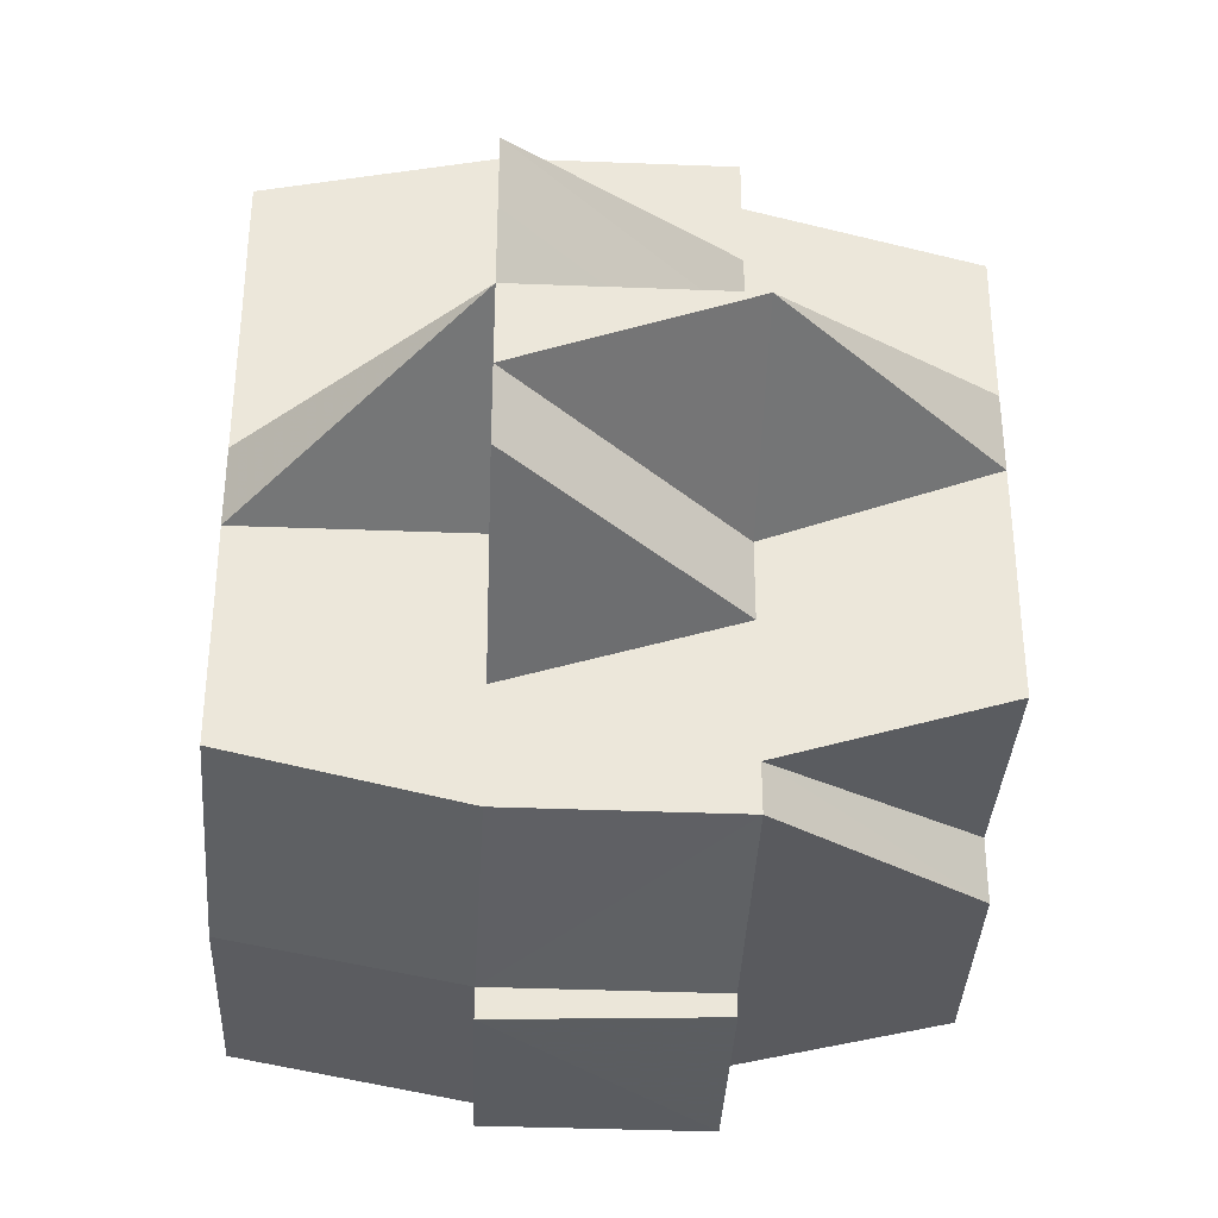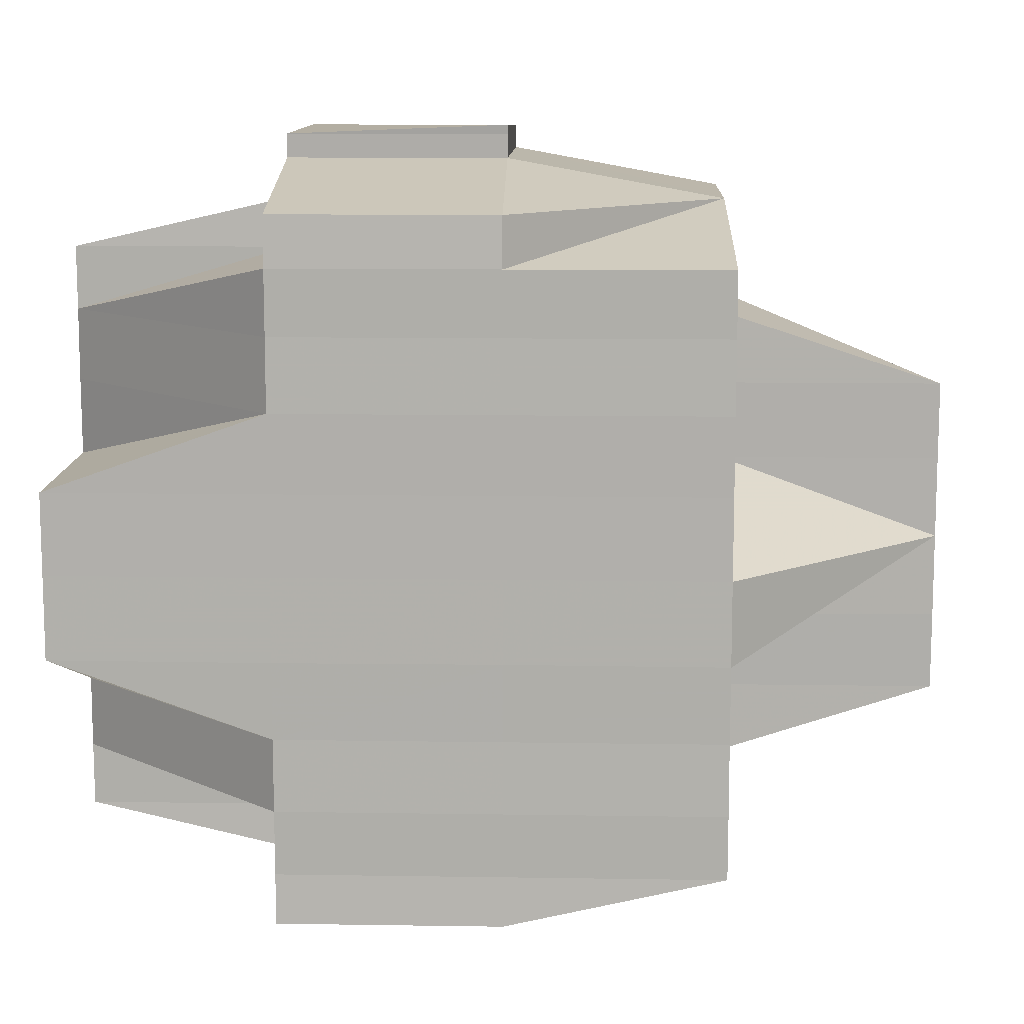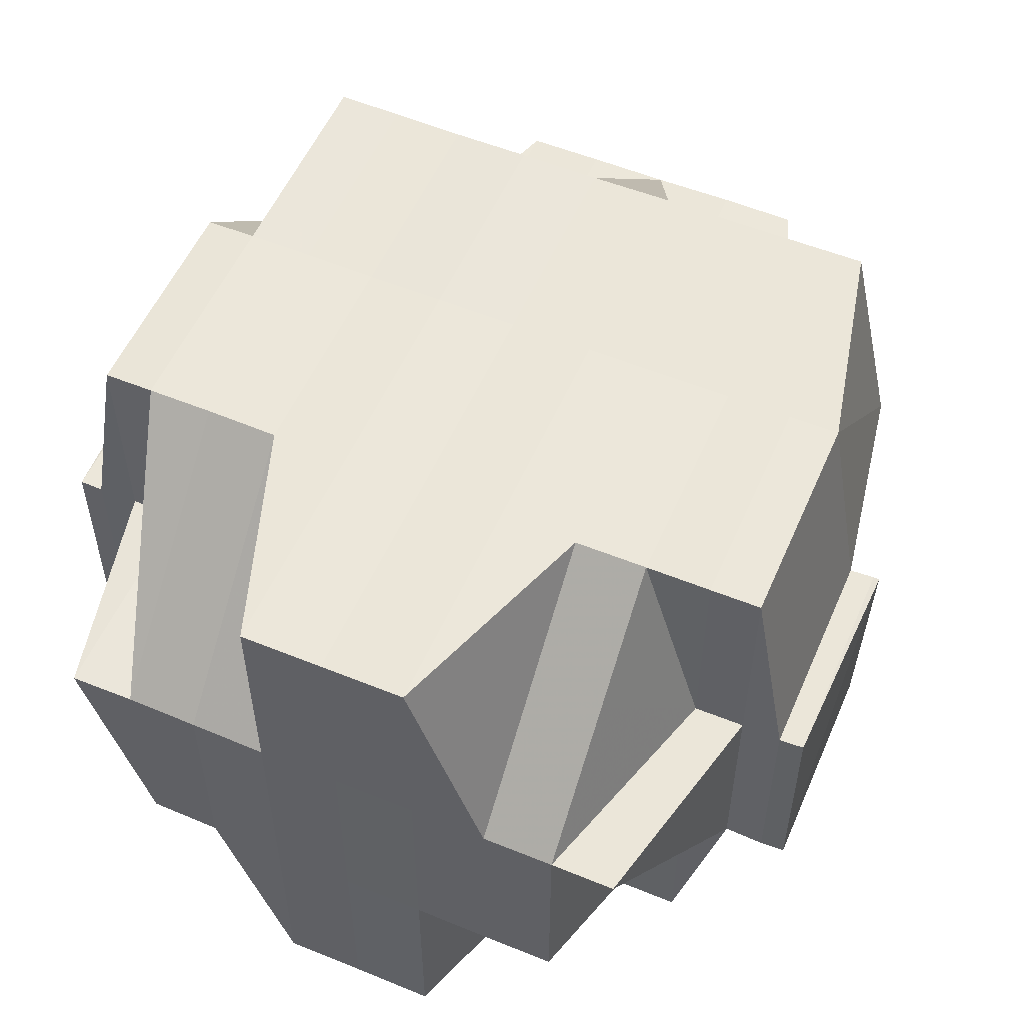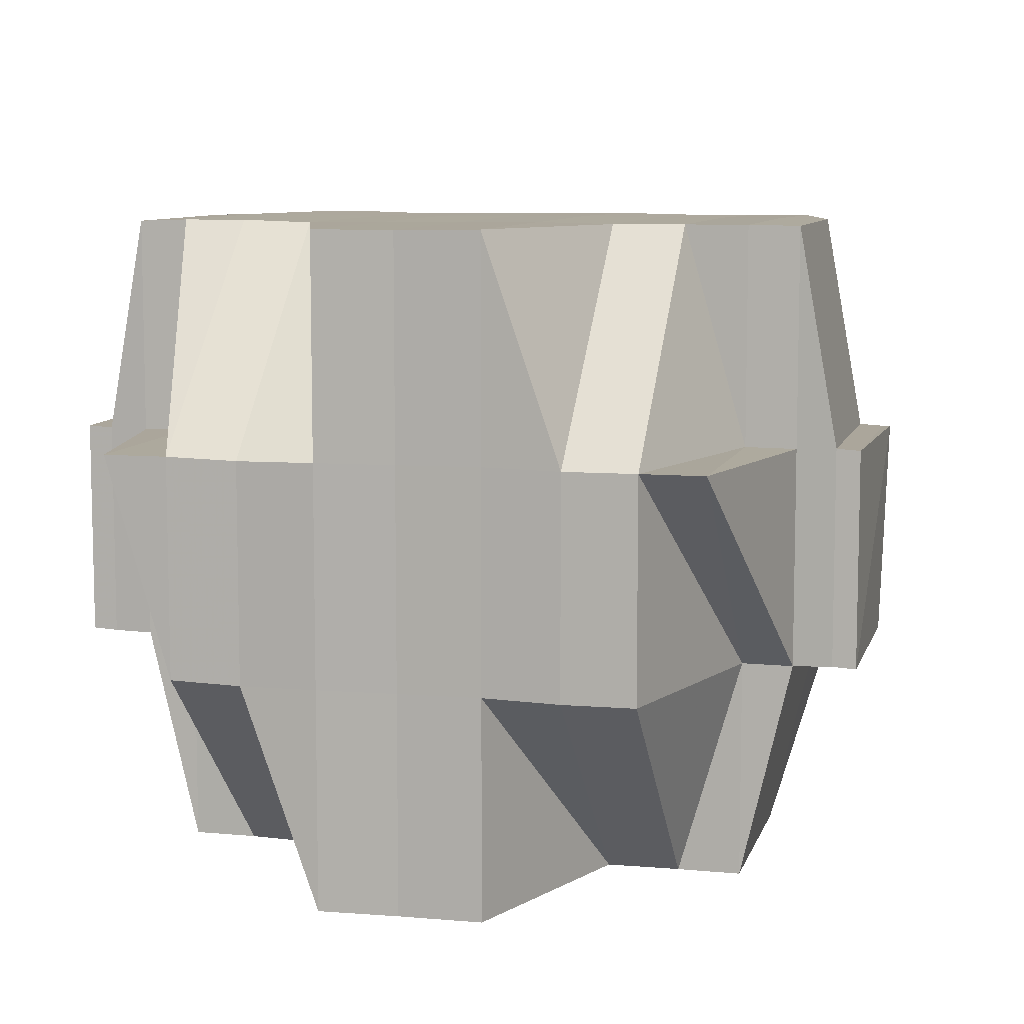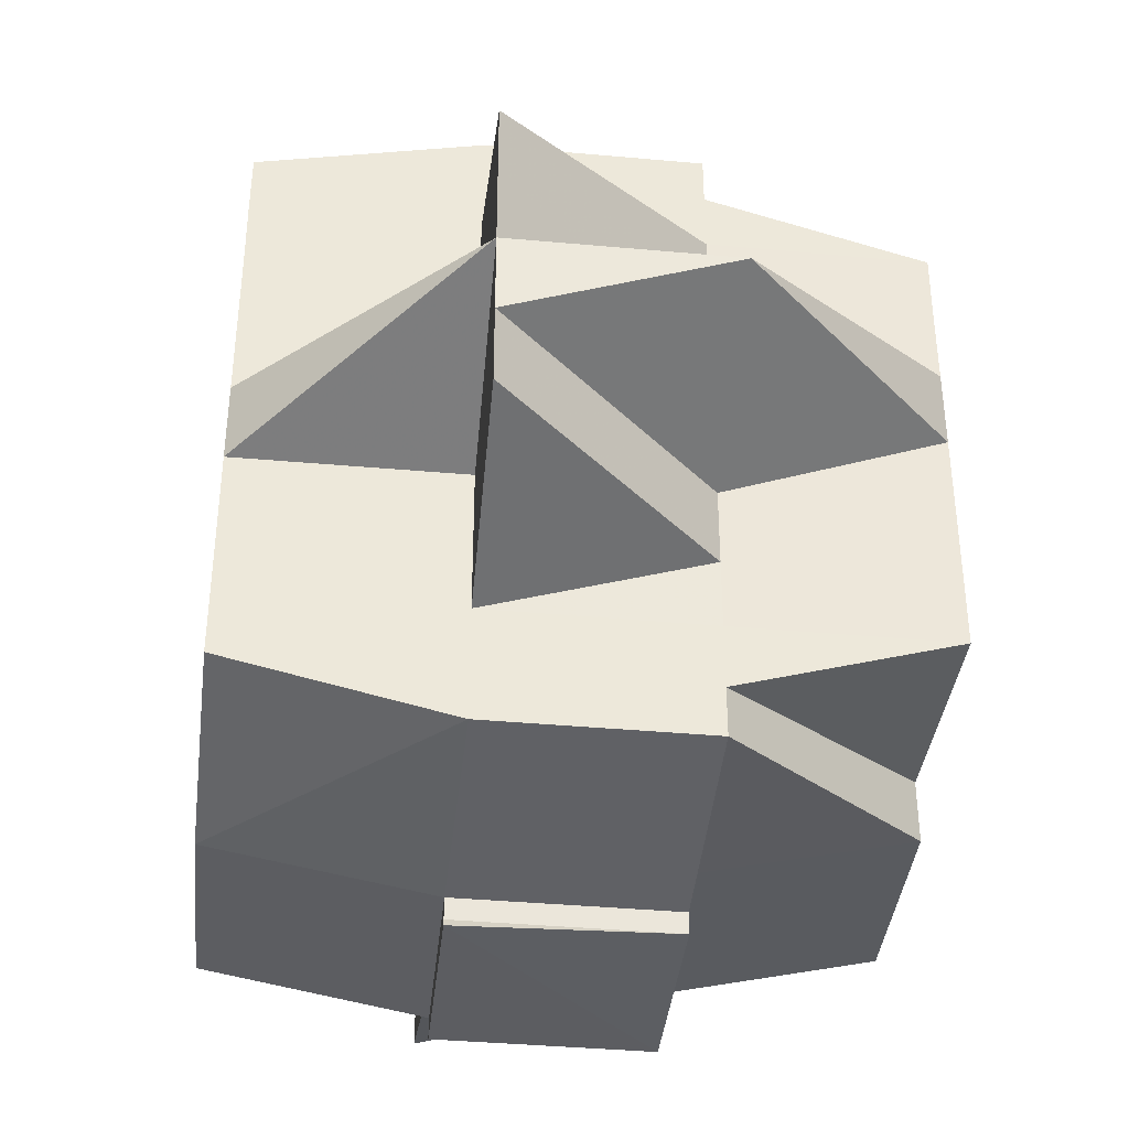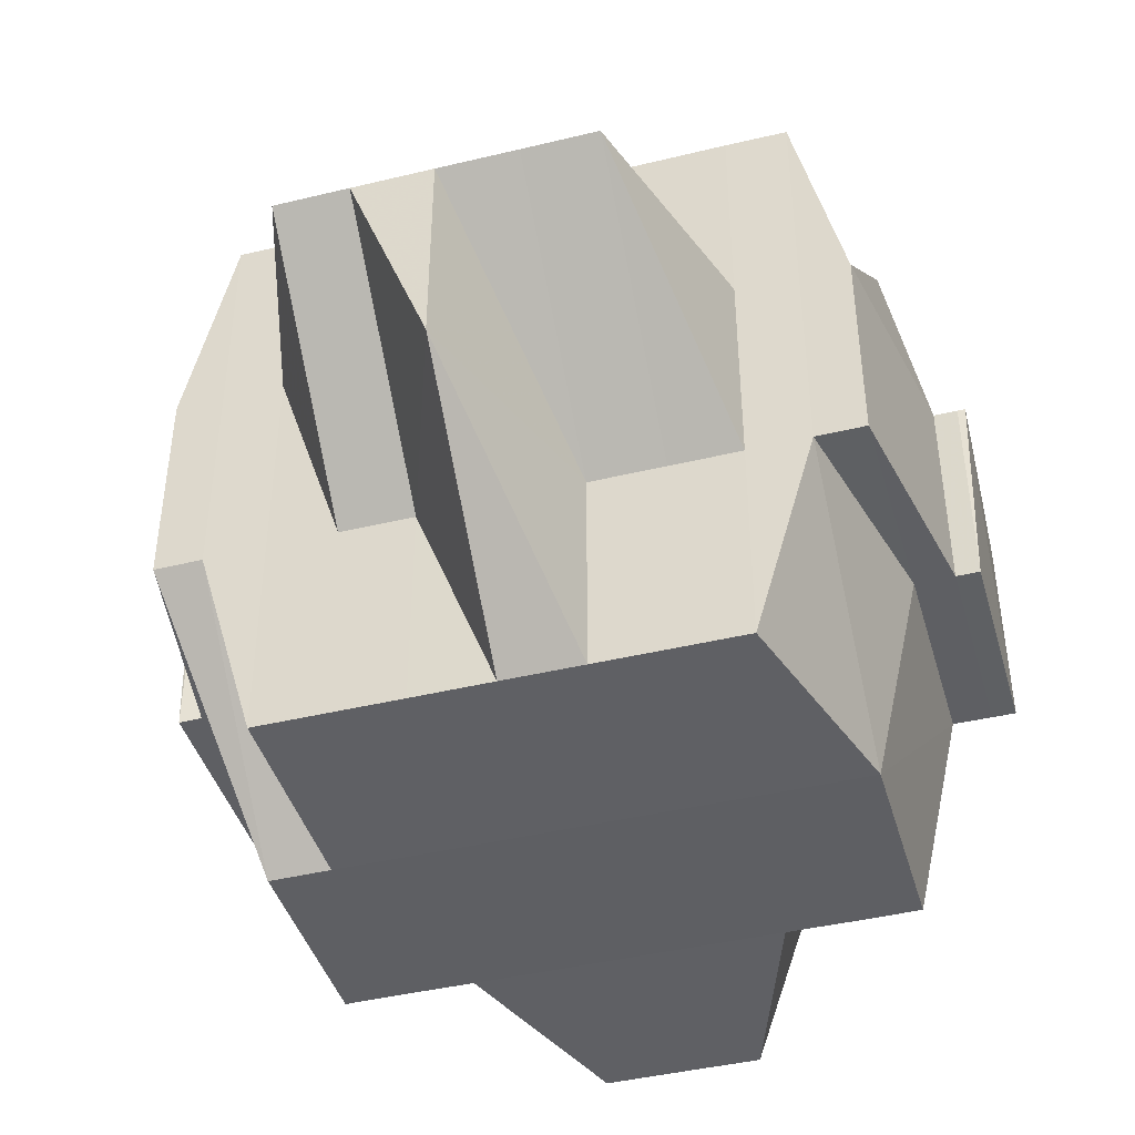
<metadata>
{"format":"obj","ext":"obj","renderer":"f3d","projection":"perspective","resolution":1024,"background":"white","views":[{"elev":-35.4,"azim":-92.7,"up":"+Z"},{"elev":11.3,"azim":-177.8,"up":"+Z"},{"elev":54.8,"azim":113.5,"up":"+Y"},{"elev":8.5,"azim":104.5,"up":"+Y"},{"elev":-38.2,"azim":-96.4,"up":"+Z"},{"elev":-42.5,"azim":-73.9,"up":"+Y"}]}
</metadata>
<code>
o 132
v 2156 1872 14.34
v 2156 1872 14.34
v 2156 1872 14.34
v 2156 1872 14.34
v 2156 1872 14.34
v 2156 1872 14.34
v 2156 1872 14.34
v 2156 1872 14.34
v 2156 1872 14.34
v 2156 1872 14.34
v 2156 1872 14.34
v 2156 1872 14.34
v 2156 1872 14.34
v 2156 1872 14.34
v 2156 1872 14.34
v 2156 1872 14.34
v 2156 1872 14.34
v 2156 1872 14.34
v 2156 1872 14.35
v 2156 1872 14.35
v 2156 1872 14.35
v 2156 1872 14.35
v 2156 1872 14.35
v 2156 1872 14.34
v 2156 1872 14.34
v 2156 1872 14.34
v 2156 1872 14.34
v 2156 1872 14.34
v 2156 1872 14.34
v 2156 1872 14.34
v 2156 1872 14.34
v 2156 1872 14.34
v 2156 1872 14.34
v 2156 1872 14.35
v 2156 1872 14.34
v 2156 1872 14.34
v 2156 1872 14.34
v 2156 1872 14.34
v 2156 1872 14.35
v 2156 1872 14.35
v 2156 1872 14.35
v 2156 1872 14.35
v 2156 1872 14.35
v 2156 1872 14.35
v 2156 1872 14.34
v 2156 1872 14.35
v 2156 1872 14.35
v 2156 1872 14.35
v 2156 1872 14.35
v 2156 1872 14.34
v 2156 1872 14.35
v 2156 1872 14.35
v 2156 1872 14.35
v 2156 1872 14.35
v 2156 1872 14.35
v 2156 1872 14.35
v 2156 1872 14.35
v 2156 1872 14.35
v 2156 1872 14.35
v 2156 1872 14.36
v 2156 1872 14.35
v 2156 1872 14.36
v 2156 1872 14.36
v 2156 1872 14.36
v 2156 1872 14.36
v 2156 1872 14.36
v 2156 1872 14.36
v 2156 1872 14.35
v 2156 1872 14.35
v 2156 1872 14.36
v 2156 1872 14.35
v 2156 1872 14.35
v 2156 1872 14.36
v 2156 1872 14.35
v 2156 1872 14.36
v 2156 1872 14.36
v 2156 1872 14.35
v 2156 1872 14.35
v 2156 1872 14.36
v 2156 1872 14.36
v 2156 1872 14.36
v 2156 1872 14.36
v 2156 1872 14.36
v 2156 1872 14.36
v 2156 1872 14.36
v 2156 1872 14.36
v 2156 1872 14.37
v 2156 1872 14.37
v 2156 1872 14.36
v 2156 1872 14.37
v 2156 1872 14.37
v 2156 1872 14.37
v 2156 1872 14.37
v 2156 1872 14.36
v 2156 1872 14.37
v 2156 1872 14.37
v 2156 1872 14.37
v 2156 1872 14.37
v 2156 1872 14.38
v 2156 1872 14.37
v 2156 1872 14.37
v 2156 1872 14.38
v 2156 1872 14.37
v 2156 1872 14.38
v 2156 1872 14.38
v 2156 1872 14.38
v 2156 1872 14.37
v 2156 1872 14.37
v 2156 1872 14.37
v 2156 1872 14.37
v 2156 1872 14.37
v 2156 1872 14.37
v 2156 1872 14.36
v 2156 1872 14.37
v 2156 1872 14.37
v 2156 1872 14.37
v 2156 1872 14.37
v 2156 1872 14.37
v 2156 1872 14.37
v 2156 1872 14.37
v 2156 1872 14.37
v 2156 1872 14.38
v 2156 1872 14.37
v 2156 1872 14.36
v 2156 1872 14.37
v 2156 1872 14.37
v 2156 1872 14.36
v 2156 1872 14.36
v 2156 1872 14.36
v 2156 1872 14.36
v 2156 1872 14.37
v 2156 1872 14.36
v 2156 1872 14.36
v 2156 1872 14.36
v 2156 1872 14.36
v 2156 1872 14.36
v 2156 1872 14.36
v 2156 1872 14.35
v 2156 1872 14.36
v 2156 1872 14.36
v 2156 1872 14.35
v 2156 1872 14.35
v 2156 1872 14.35
v 2156 1872 14.36
v 2156 1872 14.36
v 2156 1872 14.35
v 2156 1872 14.35
v 2156 1872 14.35
v 2156 1872 14.35
v 2156 1872 14.36
v 2156 1872 14.36
v 2156 1872 14.35
v 2156 1872 14.35
v 2156 1872 14.36
v 2156 1872 14.36
v 2156 1872 14.35
v 2156 1872 14.35
v 2156 1872 14.35
v 2156 1872 14.36
v 2156 1872 14.35
v 2156 1872 14.35
v 2156 1872 14.35
v 2156 1872 14.35
v 2156 1872 14.35
v 2156 1872 14.35
v 2156 1872 14.35
v 2156 1872 14.35
v 2156 1872 14.35
v 2156 1872 14.35
v 2156 1872 14.34
v 2156 1872 14.34
v 2156 1872 14.34
v 2156 1872 14.34
v 2156 1872 14.35
v 2156 1872 14.34
v 2156 1872 14.34
v 2156 1872 14.35
v 2156 1872 14.35
v 2156 1872 14.35
v 2156 1872 14.35
v 2156 1872 14.34
v 2156 1872 14.35
v 2156 1872 14.34
v 2156 1872 14.34
v 2156 1872 14.34
v 2156 1872 14.34
v 2156 1872 14.34
v 2156 1872 14.34
v 2156 1872 14.34
v 2156 1872 14.35
v 2156 1872 14.35
v 2156 1872 14.35
v 2156 1872 14.35
v 2156 1872 14.36
v 2156 1872 14.35
v 2156 1872 14.35
v 2156 1872 14.35
v 2156 1872 14.36
v 2156 1872 14.36
v 2156 1872 14.35
v 2156 1872 14.36
v 2156 1872 14.36
v 2156 1872 14.36
v 2156 1872 14.35
v 2156 1872 14.36
v 2156 1872 14.36
v 2156 1872 14.36
v 2156 1872 14.37
v 2156 1872 14.36
v 2156 1872 14.36
v 2156 1872 14.36
v 2156 1872 14.36
v 2156 1872 14.36
v 2156 1872 14.36
v 2156 1872 14.36
v 2156 1872 14.36
v 2156 1872 14.36
v 2156 1872 14.36
v 2156 1872 14.37
v 2156 1872 14.37
v 2156 1872 14.37
v 2156 1872 14.36
v 2156 1872 14.37
v 2156 1872 14.37
v 2156 1872 14.37
v 2156 1872 14.37
v 2156 1872 14.36
v 2156 1872 14.36
v 2156 1872 14.37
v 2156 1872 14.37
v 2156 1872 14.37
v 2156 1872 14.37
v 2156 1872 14.38
v 2156 1872 14.36
v 2156 1872 14.36
v 2156 1872 14.37
v 2156 1872 14.37
v 2156 1872 14.38
v 2156 1872 14.38
v 2156 1872 14.38
v 2156 1872 14.38
v 2156 1872 14.38
v 2156 1872 14.38
v 2156 1872 14.38
v 2156 1872 14.38
v 2156 1872 14.38
v 2156 1872 14.38
v 2156 1872 14.38
v 2156 1872 14.38
v 2156 1872 14.38
v 2156 1872 14.38
v 2156 1872 14.38
v 2156 1872 14.38
v 2156 1872 14.38
v 2156 1872 14.38
v 2156 1872 14.38
v 2156 1872 14.37
v 2156 1872 14.38
v 2156 1872 14.38
v 2156 1872 14.38
v 2156 1872 14.37
v 2156 1872 14.38
v 2156 1872 14.38
v 2156 1872 14.38
v 2156 1872 14.38
v 2156 1872 14.38
v 2156 1872 14.37
v 2156 1872 14.38
v 2156 1872 14.37
v 2156 1872 14.38
v 2156 1872 14.38
v 2156 1872 14.38
v 2156 1872 14.38
v 2156 1872 14.38
v 2156 1872 14.38
v 2156 1872 14.37
v 2156 1872 14.38
v 2156 1872 14.37
v 2156 1872 14.37
v 2156 1872 14.37
v 2156 1872 14.37
v 2156 1872 14.37
v 2156 1872 14.37
v 2156 1872 14.37
v 2156 1872 14.38
v 2156 1872 14.37
v 2156 1872 14.37
v 2156 1872 14.36
v 2156 1872 14.36
v 2156 1872 14.36
v 2156 1872 14.37
v 2156 1872 14.37
v 2156 1872 14.37
v 2156 1872 14.36
v 2156 1872 14.36
v 2156 1872 14.36
v 2156 1872 14.36
v 2156 1872 14.36
v 2156 1872 14.36
v 2156 1872 14.37
v 2156 1872 14.36
v 2156 1872 14.37
v 2156 1872 14.37
v 2156 1872 14.37
v 2156 1872 14.37
v 2156 1872 14.38
v 2156 1872 14.38
v 2156 1872 14.38
v 2156 1872 14.38
v 2156 1872 14.38
v 2156 1872 14.38
f 1 2 3
f 4 5 2
f 6 7 4
f 8 9 3
f 10 11 8
f 12 13 9
f 11 14 12
f 7 15 16
f 17 18 12
f 14 19 18
f 19 20 21
f 22 21 18
f 18 23 24
f 18 24 25
f 26 25 27
f 28 29 26
f 30 29 31
f 32 28 1
f 33 34 29
f 28 35 36
f 29 37 35
f 38 39 37
f 34 40 41
f 41 42 43
f 44 43 45
f 46 47 37
f 46 48 47
f 49 46 50
f 51 52 46
f 53 54 41
f 54 55 46
f 55 56 46
f 53 57 54
f 54 58 55
f 57 58 54
f 58 59 55
f 55 59 56
f 57 60 58
f 61 57 53
f 60 62 58
f 58 62 59
f 63 60 57
f 63 64 60
f 65 63 57
f 61 65 57
f 66 67 62
f 68 61 53
f 69 70 61
f 71 69 68
f 72 61 68
f 73 65 61
f 74 75 72
f 75 76 73
f 77 74 78
f 73 79 65
f 80 79 73
f 80 81 79
f 79 82 65
f 65 82 63
f 83 81 84
f 81 85 86
f 87 88 85
f 89 90 81
f 90 91 92
f 93 92 94
f 95 96 88
f 97 98 96
f 97 99 98
f 95 97 100
f 101 102 97
f 103 97 95
f 104 105 97
f 102 106 105
f 107 103 95
f 107 108 109
f 110 103 107
f 111 103 110
f 110 107 112
f 112 107 93
f 112 109 113
f 114 115 112
f 116 111 110
f 117 111 116
f 116 118 119
f 120 121 116
f 121 122 111
f 123 119 124
f 123 116 125
f 126 116 123
f 125 112 127
f 127 112 128
f 129 114 127
f 127 113 130
f 131 126 123
f 132 127 80
f 132 130 133
f 134 127 132
f 135 134 132
f 136 123 134
f 136 134 135
f 131 123 136
f 135 132 137
f 137 133 138
f 137 132 139
f 139 140 141
f 142 141 143
f 144 145 140
f 146 144 147
f 147 148 149
f 150 151 148
f 152 149 153
f 154 155 137
f 156 137 157
f 158 154 156
f 159 137 156
f 156 138 160
f 161 156 152
f 162 158 161
f 163 156 161
f 164 161 165
f 161 152 166
f 166 152 167
f 168 161 166
f 169 168 170
f 166 167 171
f 168 166 171
f 172 168 171
f 172 171 16
f 171 167 173
f 171 173 16
f 16 173 28
f 167 174 173
f 173 174 175
f 173 176 5
f 174 177 176
f 68 178 177
f 78 68 174
f 174 68 179
f 179 180 181
f 182 71 174
f 183 184 185
f 184 186 187
f 183 188 189
f 56 190 21
f 21 190 168
f 56 191 190
f 59 191 56
f 190 192 193
f 59 194 191
f 191 195 190
f 190 195 196
f 195 197 192
f 62 194 59
f 191 198 195
f 194 199 200
f 62 201 194
f 202 201 62
f 203 198 204
f 67 205 201
f 206 207 198
f 205 208 209
f 210 209 201
f 207 211 212
f 213 212 198
f 201 209 214
f 201 214 194
f 194 214 215
f 214 216 213
f 209 216 214
f 214 217 199
f 216 218 217
f 209 219 216
f 220 219 209
f 219 221 216
f 216 221 222
f 219 223 221
f 220 224 219
f 224 223 219
f 223 225 221
f 224 226 223
f 221 131 222
f 221 225 131
f 225 126 131
f 222 131 227
f 227 131 136
f 222 227 212
f 227 136 228
f 212 227 228
f 228 136 135
f 225 229 126
f 230 229 225
f 231 232 225
f 232 233 229
f 228 234 235
f 229 236 237
f 229 238 236
f 239 240 238
f 241 242 240
f 243 244 239
f 244 245 246
f 247 246 248
f 249 241 250
f 250 251 252
f 253 249 254
f 254 239 255
f 254 255 229
f 256 254 257
f 255 258 111
f 111 258 103
f 250 259 258
f 258 252 260
f 258 260 261
f 122 262 258
f 259 263 105
f 105 263 264
f 264 263 265
f 266 264 267
f 263 248 268
f 264 268 269
f 106 270 263
f 271 270 272
f 270 245 273
f 274 273 275
f 276 264 226
f 226 277 278
f 226 278 279
f 276 226 224
f 280 276 224
f 281 276 280
f 280 224 220
f 282 280 220
f 100 280 282
f 283 284 280
f 284 285 286
f 287 283 282
f 282 220 288
f 289 287 290
f 290 282 288
f 291 282 290
f 292 293 291
f 294 292 295
f 295 290 82
f 296 289 82
f 82 290 64
f 290 288 64
f 82 64 63
f 64 288 202
f 64 297 298
f 288 299 297
f 288 300 299
f 198 301 195
f 195 301 163
f 198 212 301
f 212 228 301
f 301 228 159
f 301 235 197
f 302 303 304
f 305 306 303
f 307 308 309
f 309 310 311

</code>
